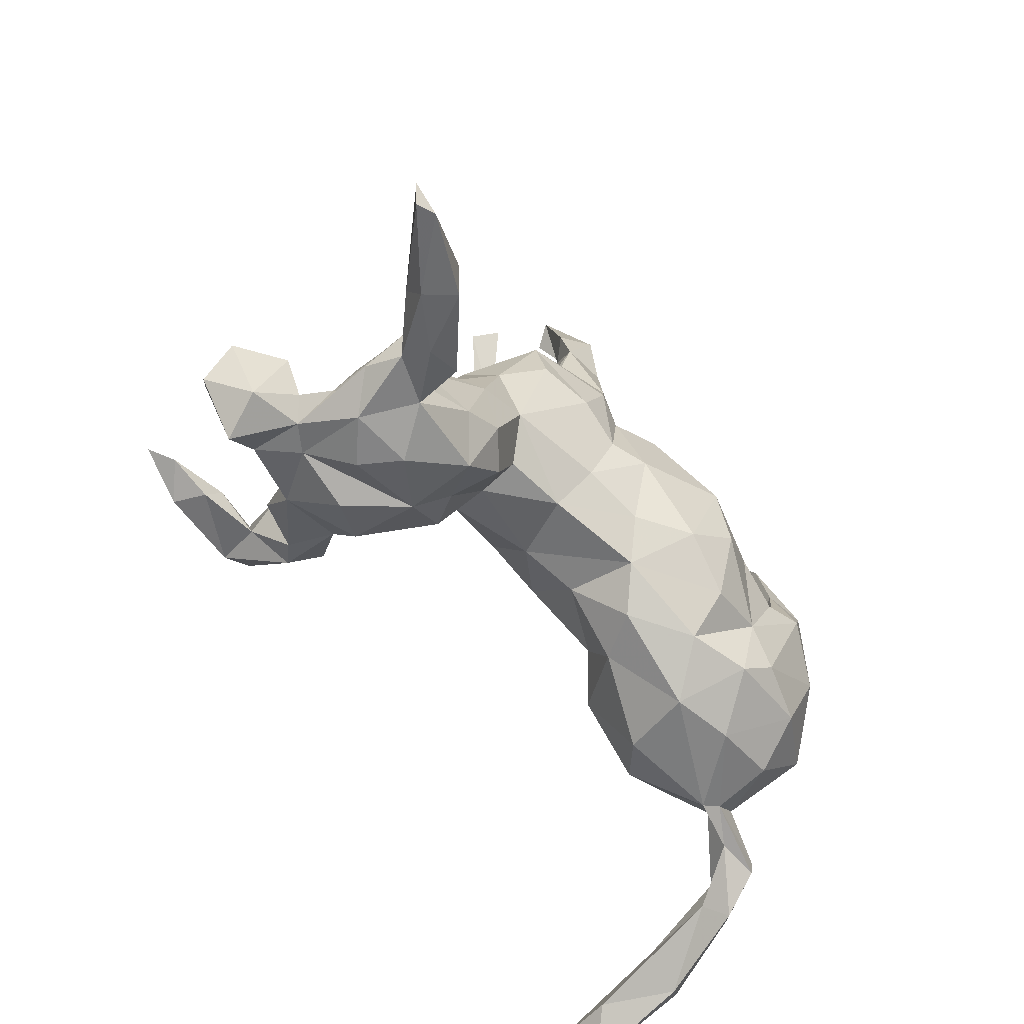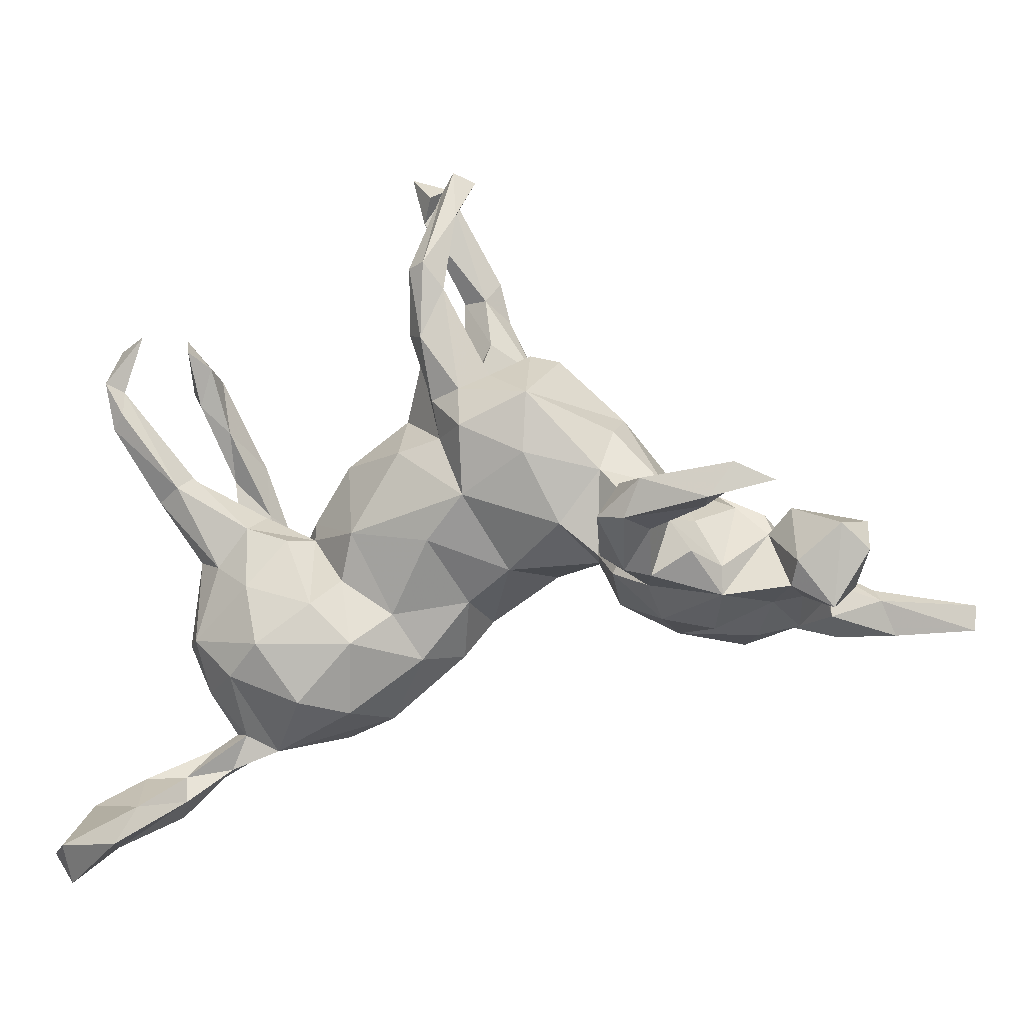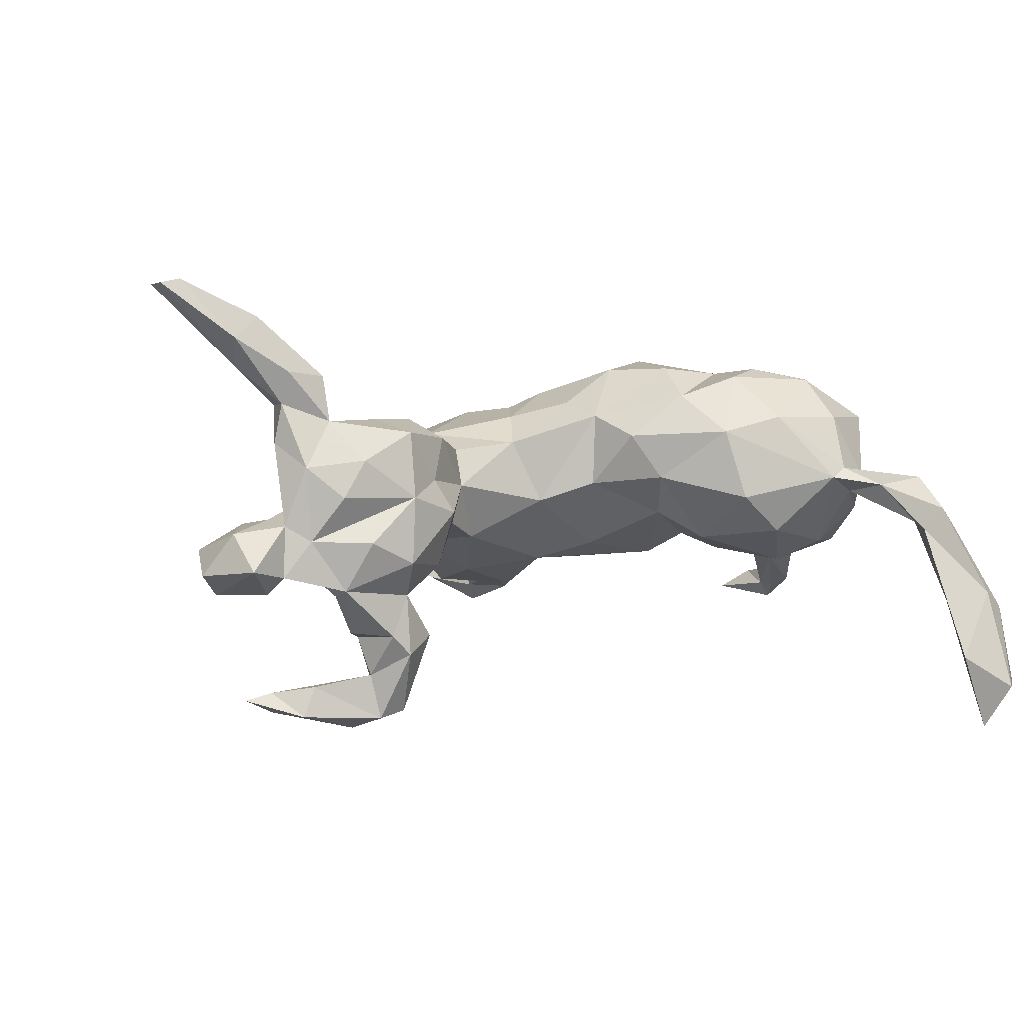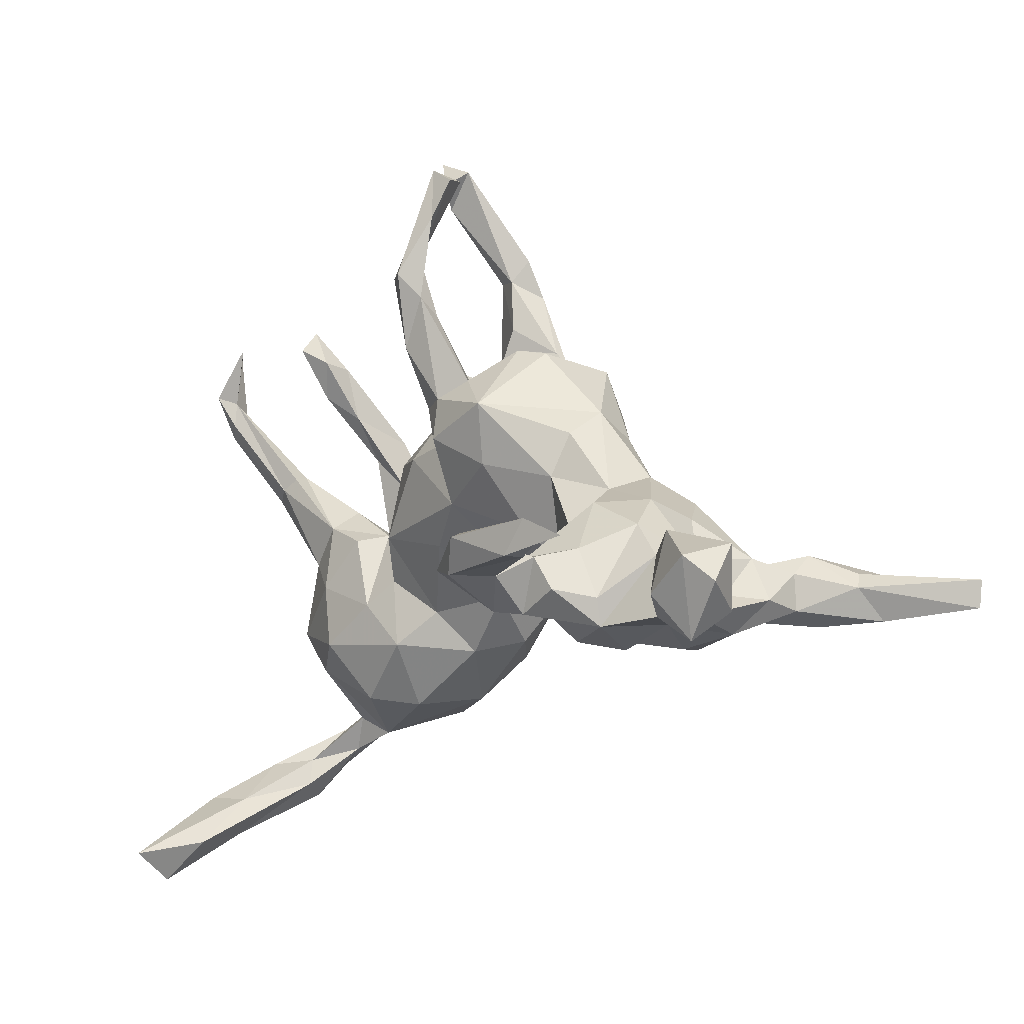
<metadata>
{"format":"obj","ext":"obj","renderer":"f3d","projection":"perspective","resolution":1024,"background":"white","views":[{"elev":-45.4,"azim":-53.0,"up":"+Y"},{"elev":-16.6,"azim":-159.6,"up":"+Y"},{"elev":-0.7,"azim":-24.5,"up":"+Z"},{"elev":-5.7,"azim":-127.3,"up":"+Y"}]}
</metadata>
<code>
v 0.5024 -0.5668 -0.2992
v 0.4839 -0.5208 -0.365
v 0.512 -0.4932 -0.1519
v 0.5391 -0.5195 -0.2909
v 0.5142 -0.399 -0.04452
v 0.5315 -0.4326 -0.195
v 0.4598 -0.5043 -0.2556
v 0.5536 -0.468 -0.1752
v 0.4746 -0.4329 -0.1648
v 0.4727 -0.4276 -0.01597
v 0.4495 -0.4085 -0.05019
v 0.5072 -0.3746 -0.08479
v 0.4081 -0.3471 0.02326
v 0.4597 -0.3669 -0.03765
v 0.464 -0.3733 0.03638
v 0.4782 -0.3437 0.03046
v 0.356 -0.3145 0.05155
v 0.3806 -0.2942 0.01404
v 0.4377 -0.3118 0.02052
v 0.3327 -0.3195 0.03539
v 0.4096 -0.2856 0.04016
v 0.2496 -0.2833 0.1354
v 0.3565 -0.2837 0.1367
v 0.3417 -0.2195 0.2034
v 0.4352 -0.2246 -0.01223
v 0.1614 -0.2623 0.1102
v 0.2049 -0.2138 0.2048
v 0.3718 -0.2137 -0.06869
v 0.2586 -0.2624 -0.05222
v 0.4555 -0.2091 0.1435
v 0.1922 -0.2733 0.001892
v 0.2607 -0.1804 0.2218
v 0.3128 -0.1718 -0.1002
v 0.4754 -0.1162 0.1536
v 0.1179 -0.1913 0.172
v 0.4375 -0.1491 -0.06603
v 0.3986 -0.1188 0.2134
v 0.4502 -0.173 0.03805
v 0.08063 -0.1871 0.03578
v 0.1649 -0.1756 -0.06292
v 0.03517 -0.1704 0.1048
v 0.4725 -0.1435 -0.01466
v 0.4837 -0.1652 0.08861
v 0.1102 -0.1231 -0.02111
v 0.2284 -0.1086 -0.08032
v 0.3361 -0.07366 -0.09358
v -0.435 -0.2047 -0.07338
v -0.001074 -0.1078 0.1401
v -0.4819 -0.203 -0.003635
v 0.222 -0.119 0.2167
v -0.3629 -0.1911 -0.1054
v -0.4468 -0.2017 0.05513
v -0.5365 -0.1822 0.04342
v -0.3582 -0.1889 -0.001194
v 0.4739 -0.0186 0.1493
v -0.2723 -0.1419 -0.02338
v -0.3576 -0.1678 0.1024
v 0.053 -0.0515 0.2225
v -0.5242 -0.1711 -0.07086
v 0.45 -0.008375 -0.03027
v -0.001874 -0.1013 0.02719
v -0.305 -0.1401 0.02787
v -0.3827 -0.1555 -0.221
v -0.4911 -0.1603 0.1174
v 0.1226 -0.1251 0.2224
v -0.4978 -0.148 0.1883
v -0.4685 -0.1743 -0.1484
v -0.6448 -0.1618 0.2418
v 0.448 0.01434 0.1189
v -0.561 -0.1684 0.1921
v -0.2804 -0.1125 0.09712
v 0.4114 -0.0399 0.07297
v -0.5639 -0.1599 -0.04688
v 0.2149 0.0182 0.2169
v 0.2827 -0.03183 0.2178
v -0.3568 -0.1509 -0.1558
v -0.6051 -0.15 0.2764
v -0.6263 -0.1997 -0.1175
v 0.401 -0.02996 -0.06643
v -0.6458 -0.1575 -0.05889
v 0.3739 -0.02728 0.09082
v 0.2783 0.003968 -0.06738
v -0.5661 -0.1638 -0.127
v -0.3511 -0.1514 -0.2504
v 0.2951 0.01196 0.03178
v -0.4708 -0.09974 0.1081
v -0.4415 -0.1218 -0.2156
v -0.02154 -0.03885 0.1652
v 0.364 -0.008296 0.127
v -0.7572 -0.1446 0.3229
v -0.3407 -0.09594 -0.3425
v -0.4009 -0.1041 -0.2838
v -0.726 -0.1398 0.3309
v -0.2427 -0.06404 -0.03992
v -0.583 -0.1341 -0.1534
v -0.3913 -0.09572 0.126
v -0.2235 -0.05838 0.02223
v -0.2878 -0.1151 -0.1082
v 0.2858 0.009439 0.1572
v -0.565 -0.1465 0.1431
v -0.4712 -0.1334 -0.1568
v -0.3672 -0.08674 -0.1354
v 0.1845 -0.06913 -0.0561
v -0.6314 -0.1128 0.203
v -0.3326 -0.02137 -0.09437
v 0.1552 -0.001228 -0.08767
v -0.572 -0.1328 0.08265
v 0.369 0.02013 0.01553
v 0.2527 0.04417 -0.01266
v -0.5772 -0.1171 -0.03606
v -0.3837 -0.105 -0.3537
v -0.6084 -0.08988 0.277
v -0.3046 -0.1178 -0.2213
v 0.5077 0.08886 -0.07662
v -0.2255 -0.03903 0.08176
v -0.7605 -0.1032 0.3242
v -0.6832 -0.1198 -0.1237
v -0.5175 -0.08007 0.1861
v -0.5594 -0.09126 0.1445
v 0.3376 0.008811 0.1903
v -0.5382 -0.07045 0.07975
v -0.4576 -0.05721 -0.2979
v -0.4121 -0.07496 -0.2243
v -0.3573 -0.07077 -0.195
v 0.2485 0.01298 -0.02298
v -0.02047 0.06813 0.1883
v -0.6182 -0.09147 0.2193
v -0.08125 -0.06253 -0.001808
v 0.3485 0.02998 -0.07089
v 0.3346 0.05877 -0.02733
v -0.488 -0.08385 -0.3019
v -0.5206 -0.0775 0.1203
v -0.5578 -0.06312 0.1765
v -0.5276 -0.07623 -0.01663
v -0.5418 -0.1266 0.02253
v 0.4361 0.06822 0.1862
v -0.4747 -0.02408 -0.08393
v -0.6737 -0.0654 -0.08372
v 0.1171 0.0791 0.2323
v -0.6002 -0.05882 -0.04239
v 0.1339 -0.009876 0.2433
v -0.5262 -0.07368 -0.09379
v 0.03088 -0.02159 -0.07275
v -0.4137 -0.0548 -0.3713
v 0.3438 -0.03039 0.2315
v -0.3255 -0.07707 0.1293
v -0.4522 -0.04074 0.09087
v 0.2479 0.09103 0.05015
v -0.3685 -0.0436 -0.3234
v -0.246 0.03455 0.1107
v -0.5957 -0.06252 -0.3219
v -0.1869 -0.01344 -0.06204
v -0.1474 0.0909 -0.1188
v -0.1293 -0.05493 0.09521
v -0.5499 -0.05379 -0.3113
v 0.1842 0.1256 -0.03726
v 0.4624 0.1352 0.1316
v -0.4322 -0.06048 -0.1586
v -0.6504 -0.08391 -0.1544
v -0.5659 -0.04073 -0.1086
v 0.459 0.1705 0.09582
v -0.4982 -0.01512 -0.0009749
v -0.5062 -0.08566 -0.3491
v -0.4428 0.0153 0.05747
v -0.5428 -0.03647 -0.3438
v 0.4417 0.1218 -0.08773
v 0.1598 0.1302 0.1874
v 0.4589 0.1025 -0.04092
v -0.03868 0.0391 -0.09887
v 0.4657 0.1045 -0.09816
v -0.3882 0.01293 -0.09466
v -0.0717 0.08503 0.1628
v 0.4036 0.1105 0.1233
v -0.131 0.1349 0.1554
v -0.1046 0.005169 0.1419
v 0.3895 0.1004 0.1626
v -0.4264 0.01993 -0.01648
v -0.2562 0.06495 -0.06998
v -0.3423 0.06521 0.05474
v 0.4153 0.1979 0.126
v 0.2018 0.1489 0.1098
v -0.3492 0.04053 -0.03236
v 0.4562 0.1282 -0.0581
v 0.5421 0.2225 -0.1543
v 0.07193 0.1208 -0.09659
v -0.3234 0.0305 0.1022
v -0.2713 0.1324 -0.04496
v 0.5576 0.2379 -0.1188
v 0.5633 0.2025 -0.1423
v 0.5746 0.2243 -0.1265
v 0.003252 0.1385 -0.09153
v 0.5425 0.2623 -0.1505
v -0.07547 0.2051 0.1511
v -0.03596 0.1708 0.1465
v 0.1231 0.2038 0.03149
v 0.009333 0.1963 -0.1101
v 0.03941 0.1763 0.1699
v -0.1963 0.1765 0.125
v -0.2701 0.1695 0.01755
v -0.05034 0.1388 -0.1438
v 0.07794 0.2109 0.08243
v -0.159 0.1834 -0.1363
v 0.08555 0.1959 -0.02685
v 0.4808 0.2793 -0.0001479
v -0.262 0.1316 0.08191
v 0.004103 0.2164 0.08783
v 0.4469 0.2418 0.0445
v 0.5097 0.3152 0.02896
v 0.5646 0.2729 -0.1757
v 0.4749 0.2524 0.07513
v -0.1726 0.2713 -0.01422
v 0.01432 0.248 0.04055
v -0.1866 0.2503 0.09861
v -0.04403 0.2037 -0.1308
v -0.08558 0.2305 -0.1021
v 0.01241 0.2897 -0.1528
v 0.4805 0.3595 -0.05385
v -0.008756 0.243 0.009512
v -0.03981 0.2574 0.1279
v 0.4542 0.3293 0.0256
v -0.1306 0.2792 -0.03709
v -0.1068 0.2716 0.08135
v 0.5073 0.3991 -0.007418
v 0.5096 0.353 -0.1582
v 0.4537 0.3377 -0.0196
v -0.05517 0.3863 0.07384
v 0.5629 0.3442 -0.1283
v 0.006784 0.2353 -0.02224
v 0.04096 0.2758 -0.07915
v -0.02047 0.3405 -0.1147
v -0.04043 0.3321 0.02245
v -0.09983 0.289 0.06568
v 0.007873 0.3687 0.08576
v 0.02772 0.4032 -0.1655
v 0.04219 0.3057 -0.1235
v -0.001089 0.406 -0.1789
v -0.02827 0.4127 0.02828
v -0.0256 0.3674 -0.1513
v 0.002201 0.4544 0.0772
v -0.04168 0.495 -0.1416
v 0.02894 0.5109 0.01936
v -0.04687 0.4474 0.0496
v 0.01331 0.4166 0.04167
v -0.0005232 0.4366 -0.1352
v 0.05846 0.5403 -0.03087
v -0.009803 0.5426 -0.1249
v 0.03734 0.574 -0.05742
v 0.07835 0.6206 -0.03394
v -0.04413 0.5602 -0.08746
v -0.03361 0.574 -0.1328
v -0.06868 0.5534 -0.1253
v 0.01687 0.5968 -0.02718
f 117 138 159
f 65 141 58
f 58 141 139
f 58 139 126
f 88 58 126
f 126 139 197
f 172 126 194
f 126 197 194
f 88 126 175
f 126 172 175
f 174 172 193
f 172 194 193
f 174 193 213
f 175 172 174
f 174 213 198
f 150 115 154
f 154 175 150
f 150 175 174
f 150 174 198
f 205 150 198
f 205 198 213
f 205 213 199
f 115 71 97
f 146 71 115
f 115 150 146
f 146 150 186
f 186 150 205
f 179 186 205
f 71 57 62
f 52 54 57
f 52 49 54
f 179 164 186
f 177 164 179
f 162 164 177
f 49 52 53
f 134 121 162
f 53 59 49
f 59 53 73
f 73 53 107
f 157 161 210
f 161 173 207
f 15 10 5
f 157 69 161
f 34 43 55
f 144 163 165
f 144 111 163
f 91 111 144
f 149 91 144
f 91 84 111
f 236 240 250
f 234 236 246
f 244 234 246
f 244 235 234
f 234 216 236
f 235 216 234
f 216 238 236
f 82 45 125
f 46 45 82
f 33 45 46
f 33 40 45
f 33 29 40
f 28 29 33
f 125 130 129
f 129 82 125
f 46 82 129
f 79 46 129
f 130 168 183
f 108 168 130
f 36 42 25
f 25 28 36
f 18 28 25
f 21 18 25
f 14 18 19
f 224 192 227
f 192 188 227
f 188 190 227
f 183 190 188
f 192 183 188
f 114 189 190
f 2 7 9
f 6 2 9
f 6 4 2
f 8 4 6
f 1 4 8
f 209 224 227
f 209 192 224
f 209 184 192
f 190 209 227
f 209 189 184
f 190 189 209
f 1 7 2
f 4 1 2
f 249 246 250
f 238 230 244
f 249 250 251
f 169 200 191
f 191 200 196
f 196 200 214
f 200 202 214
f 214 202 215
f 214 215 238
f 238 216 214
f 238 215 230
f 236 238 240
f 251 240 244
f 251 244 249
f 250 240 251
f 200 169 153
f 153 202 200
f 76 84 113
f 84 91 113
f 92 84 63
f 111 84 92
f 113 91 149
f 124 113 149
f 92 123 149
f 123 124 149
f 92 131 111
f 111 131 163
f 131 92 122
f 92 149 122
f 131 155 163
f 155 131 122
f 149 144 165
f 155 122 165
f 163 151 165
f 249 244 246
f 236 250 246
f 240 238 244
f 230 235 244
f 229 235 230
f 228 229 230
f 196 216 235
f 214 216 196
f 229 196 235
f 191 196 229
f 185 169 191
f 106 169 185
f 106 143 169
f 44 143 106
f 185 191 203
f 156 185 203
f 156 106 185
f 103 44 106
f 122 149 165
f 40 103 45
f 40 44 103
f 39 44 40
f 31 39 40
f 29 31 40
f 10 3 5
f 3 10 11
f 166 183 192
f 183 168 190
f 170 166 192
f 168 114 190
f 114 79 170
f 60 79 114
f 217 225 223
f 7 11 9
f 7 1 3
f 12 6 9
f 8 6 12
f 7 3 11
f 3 8 5
f 1 8 3
f 170 192 184
f 114 170 189
f 189 170 184
f 95 78 159
f 159 78 117
f 138 140 160
f 160 159 138
f 151 163 155
f 39 61 44
f 61 143 44
f 203 191 229
f 203 229 218
f 218 228 221
f 143 61 128
f 143 128 169
f 228 215 221
f 215 228 230
f 128 152 169
f 169 152 153
f 215 202 221
f 221 202 211
f 153 152 178
f 153 178 202
f 202 178 187
f 76 113 102
f 67 63 76
f 63 84 76
f 92 63 123
f 123 63 87
f 102 113 124
f 171 102 124
f 124 123 158
f 63 67 87
f 95 159 160
f 142 83 95
f 83 78 95
f 73 83 59
f 73 78 83
f 142 95 160
f 137 142 134
f 142 137 101
f 101 67 142
f 83 142 67
f 59 83 67
f 67 47 59
f 134 177 137
f 177 134 162
f 54 49 59
f 59 47 54
f 182 177 179
f 182 171 177
f 171 137 177
f 57 54 62
f 187 182 199
f 182 179 199
f 178 182 187
f 62 54 56
f 199 179 205
f 71 62 97
f 56 94 97
f 62 56 97
f 182 105 171
f 54 47 51
f 241 245 248
f 252 241 248
f 245 252 247
f 241 243 245
f 237 252 245
f 243 237 245
f 195 203 218
f 201 195 218
f 39 31 26
f 181 156 195
f 148 156 181
f 20 26 31
f 20 22 26
f 99 148 181
f 99 109 148
f 17 22 20
f 22 17 23
f 85 109 99
f 81 85 99
f 89 81 99
f 173 176 180
f 173 89 176
f 69 89 173
f 81 89 69
f 30 34 37
f 24 30 37
f 23 30 24
f 180 157 210
f 176 136 180
f 136 157 180
f 145 136 176
f 55 69 157
f 136 55 157
f 37 34 55
f 69 173 161
f 30 43 34
f 14 13 18
f 14 11 13
f 11 10 13
f 10 15 13
f 161 207 204
f 28 20 29
f 220 207 180
f 220 180 210
f 23 21 30
f 30 21 43
f 21 38 43
f 21 25 38
f 38 72 43
f 55 43 72
f 55 72 69
f 72 81 69
f 173 180 207
f 17 15 16
f 13 15 17
f 17 16 21
f 18 13 20
f 21 16 19
f 17 21 23
f 21 19 18
f 81 72 85
f 72 108 85
f 13 17 20
f 18 20 28
f 85 108 130
f 85 125 109
f 125 85 130
f 29 20 31
f 45 103 125
f 218 229 228
f 125 106 109
f 109 106 156
f 148 109 156
f 156 203 195
f 245 247 248
f 248 247 252
f 108 60 168
f 72 60 108
f 72 42 60
f 60 42 36
f 38 42 72
f 25 42 38
f 12 19 16
f 12 14 19
f 16 5 12
f 15 5 16
f 223 220 208
f 208 217 223
f 217 204 225
f 220 210 208
f 208 204 217
f 204 207 225
f 207 220 225
f 210 204 208
f 210 161 204
f 36 33 46
f 36 28 33
f 166 129 183
f 129 130 183
f 79 129 170
f 79 36 46
f 12 9 14
f 9 11 14
f 225 220 223
f 170 129 166
f 60 114 168
f 36 79 60
f 5 8 12
f 199 213 211
f 97 154 115
f 211 213 222
f 154 88 175
f 222 226 232
f 219 226 222
f 213 219 222
f 213 193 219
f 194 219 193
f 194 206 219
f 48 88 154
f 48 58 88
f 219 233 226
f 219 206 233
f 194 197 206
f 48 65 58
f 48 35 65
f 48 41 35
f 26 35 41
f 167 201 197
f 197 139 167
f 26 27 35
f 139 74 167
f 74 139 141
f 65 50 141
f 65 35 50
f 35 27 50
f 27 32 50
f 141 50 74
f 74 50 75
f 50 145 75
f 32 145 50
f 67 101 87
f 158 137 171
f 158 101 137
f 123 101 158
f 128 154 97
f 211 222 221
f 128 48 154
f 87 101 123
f 41 48 61
f 39 41 61
f 242 239 252
f 239 241 252
f 233 243 239
f 226 233 239
f 243 231 237
f 132 119 133
f 121 119 132
f 118 132 133
f 119 104 133
f 77 70 66
f 68 70 77
f 70 68 100
f 77 66 112
f 100 104 119
f 112 66 118
f 127 112 133
f 133 104 127
f 112 118 133
f 100 68 104
f 68 77 93
f 68 90 104
f 104 90 116
f 127 104 116
f 127 116 112
f 68 93 90
f 77 112 93
f 93 112 116
f 90 93 116
f 233 212 243
f 206 212 233
f 206 218 212
f 201 218 206
f 197 201 206
f 39 26 41
f 181 195 201
f 167 181 201
f 26 22 27
f 167 99 181
f 74 99 167
f 22 24 27
f 99 75 120
f 120 89 99
f 74 75 99
f 24 37 32
f 32 27 24
f 22 23 24
f 120 145 176
f 75 145 120
f 145 37 136
f 32 37 145
f 37 55 136
f 151 155 165
f 239 243 241
f 89 120 176
f 124 158 171
f 51 67 76
f 47 67 51
f 98 102 105
f 56 51 98
f 98 51 76
f 54 51 56
f 105 182 178
f 94 178 152
f 178 94 105
f 94 98 105
f 56 98 94
f 202 187 199
f 97 94 152
f 128 97 152
f 232 221 222
f 61 48 128
f 237 226 242
f 232 226 237
f 231 232 237
f 218 232 231
f 218 221 232
f 212 218 231
f 252 237 242
f 226 239 242
f 243 212 231
f 76 102 98
f 202 199 211
f 107 119 121
f 100 119 107
f 100 64 70
f 70 64 66
f 53 64 100
f 66 86 118
f 66 64 86
f 135 107 121
f 135 121 134
f 73 107 135
f 73 135 134
f 80 73 110
f 110 73 134
f 140 110 142
f 140 142 160
f 78 73 80
f 80 110 140
f 80 140 138
f 78 80 117
f 80 138 117
f 57 146 96
f 57 71 146
f 96 146 186
f 147 96 186
f 64 52 57
f 57 96 64
f 64 96 86
f 86 96 147
f 121 147 164
f 164 147 186
f 52 64 53
f 118 86 132
f 132 86 147
f 132 147 121
f 162 121 164
f 107 53 100
f 105 102 171
f 142 110 134
f 103 106 125

</code>
